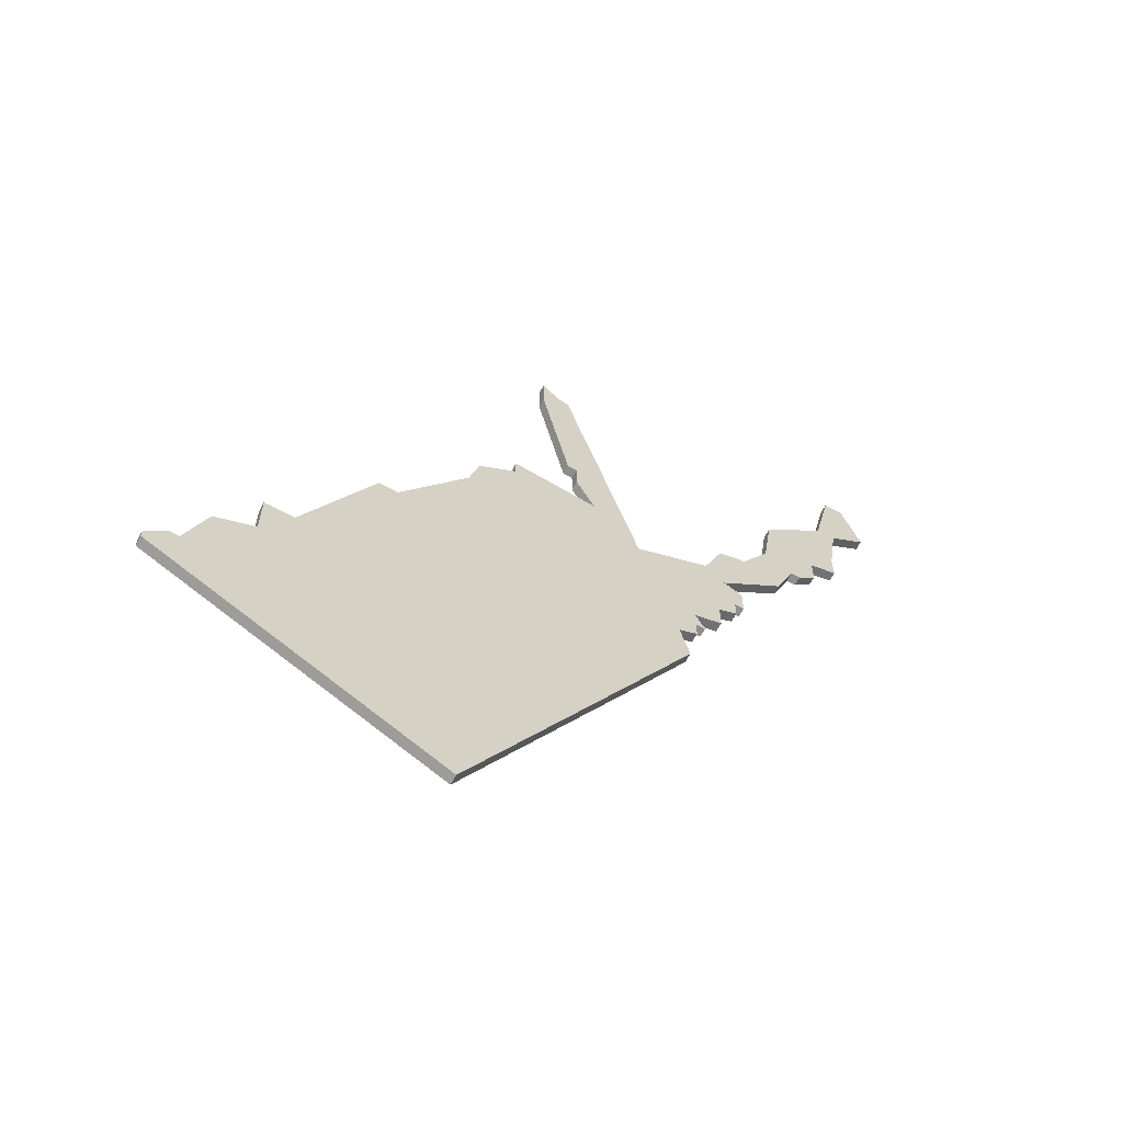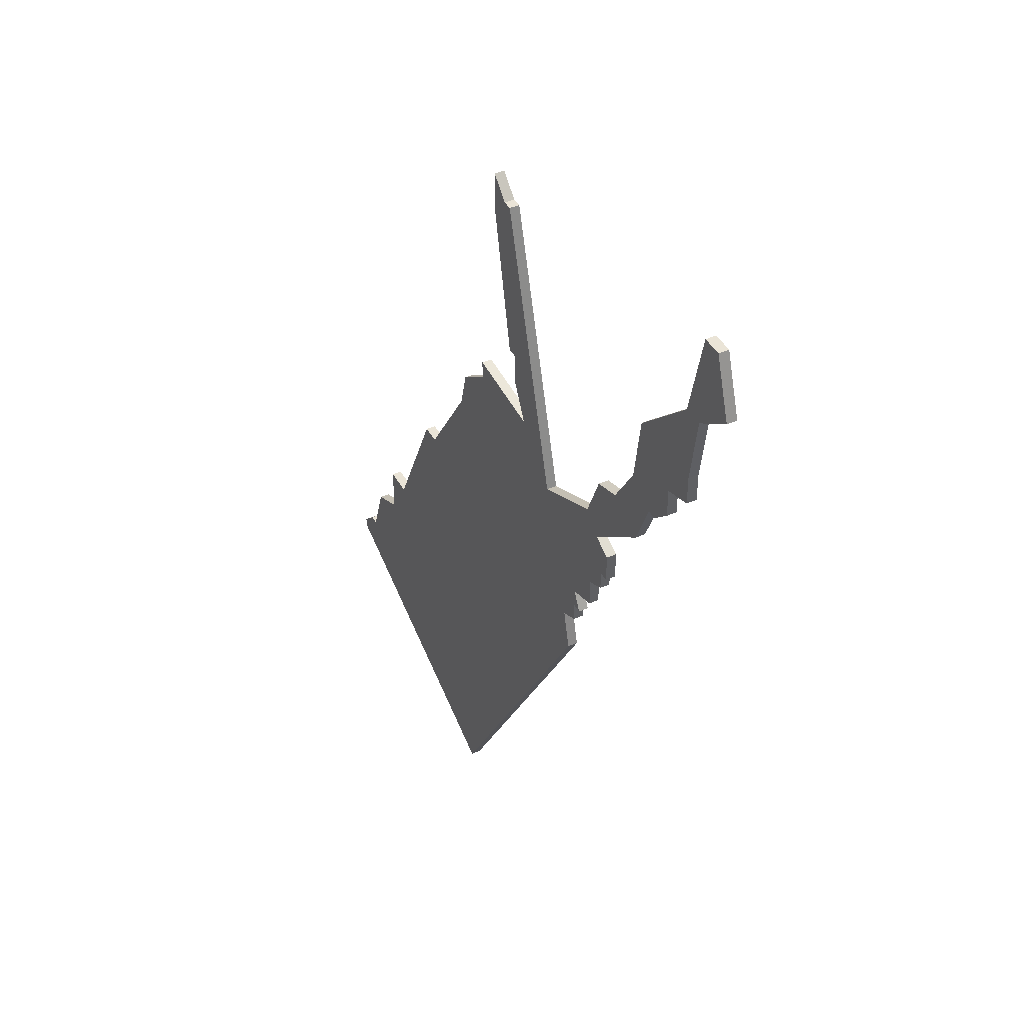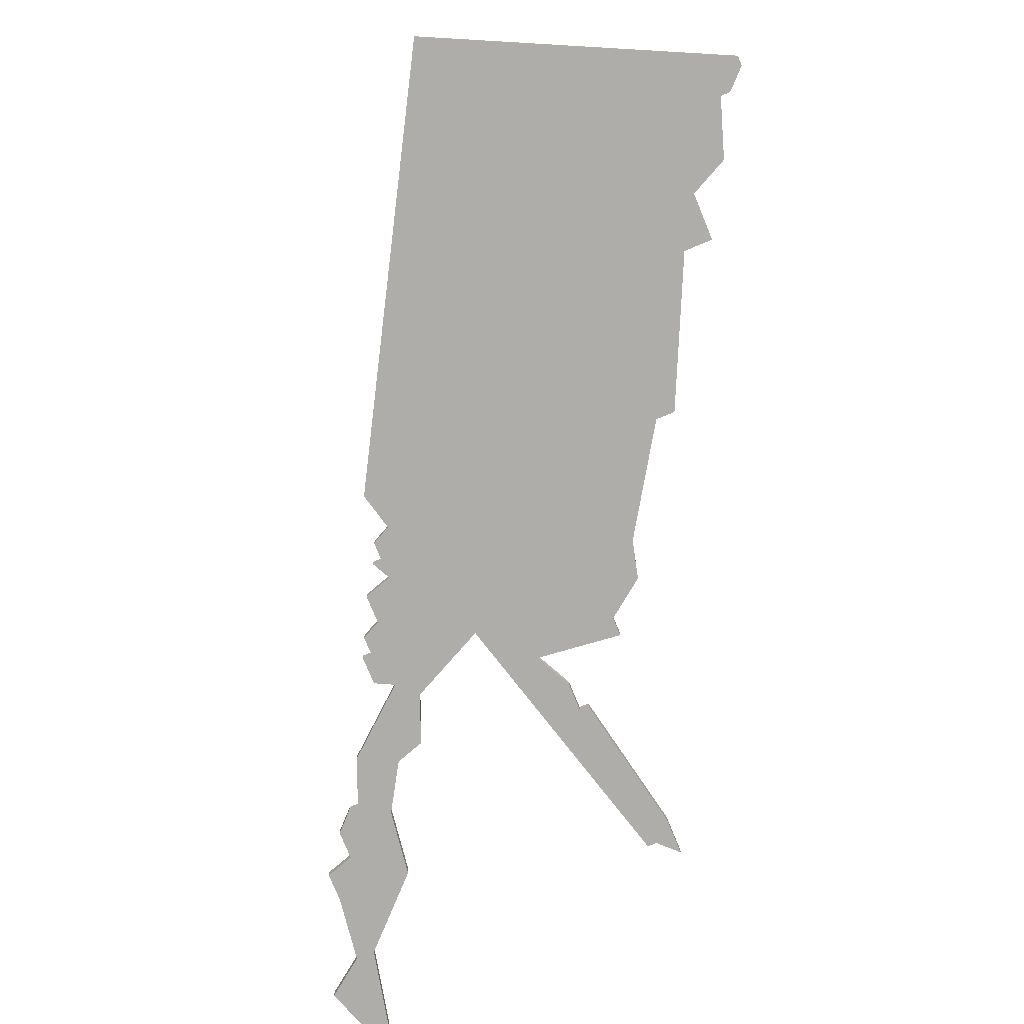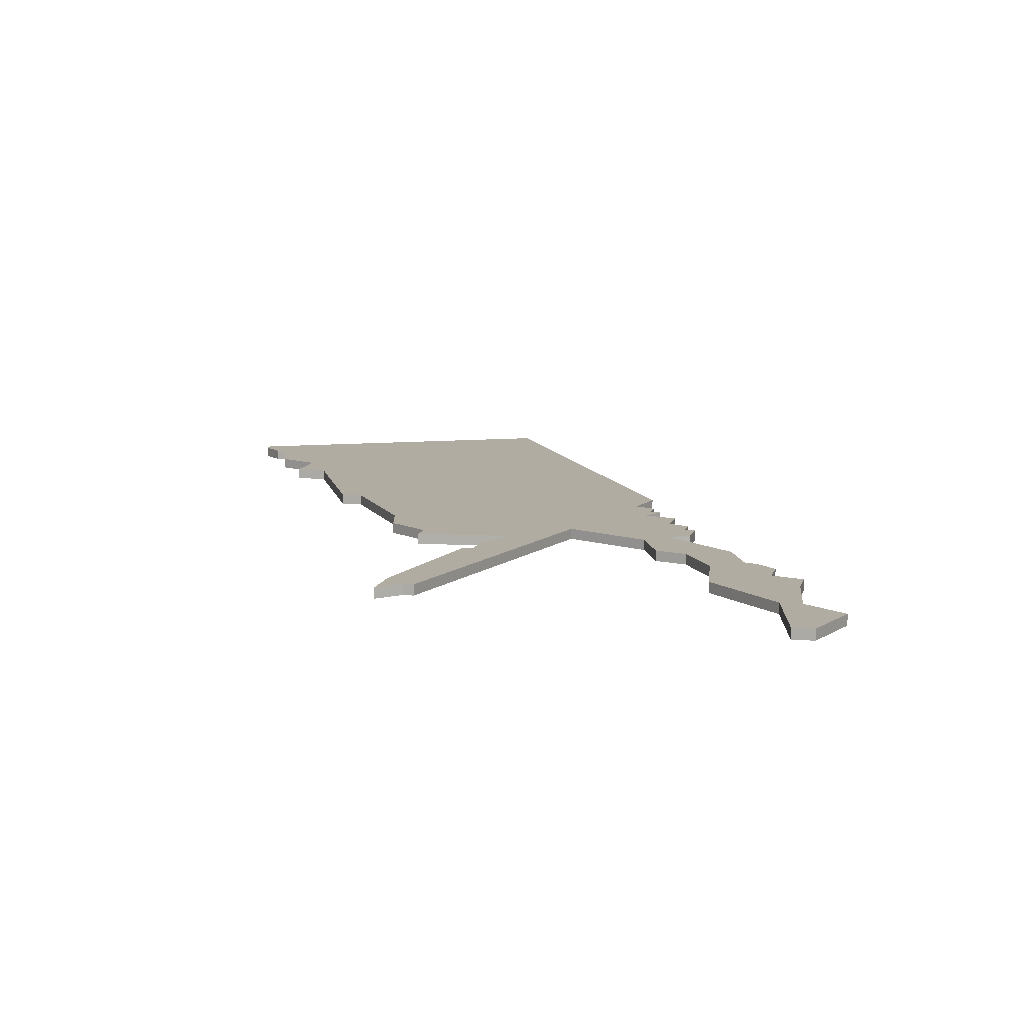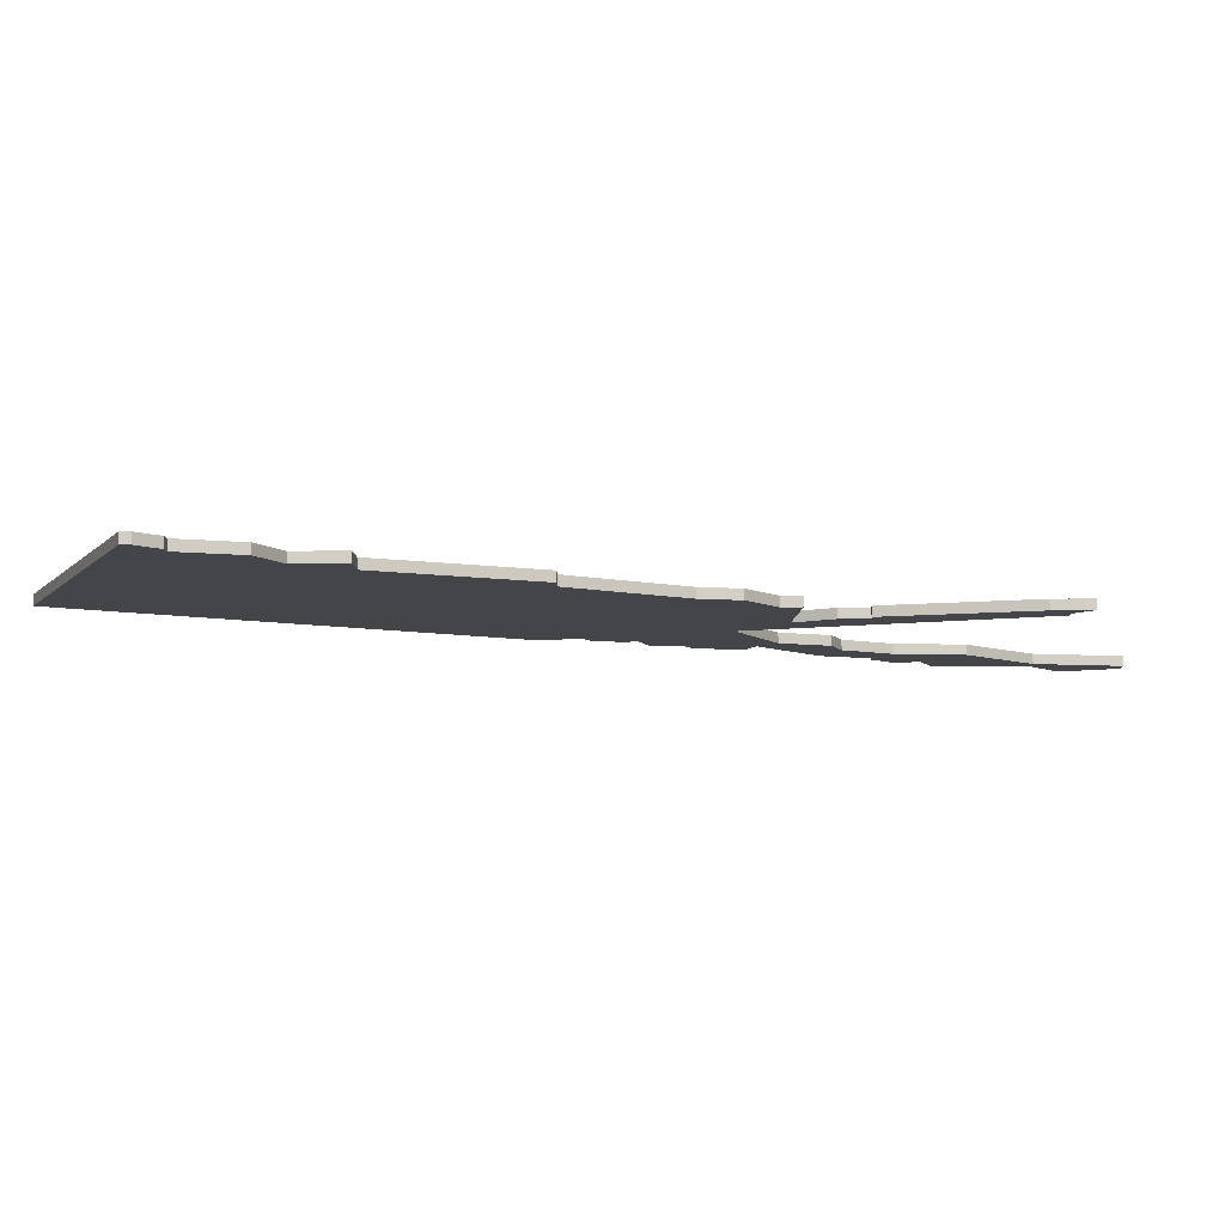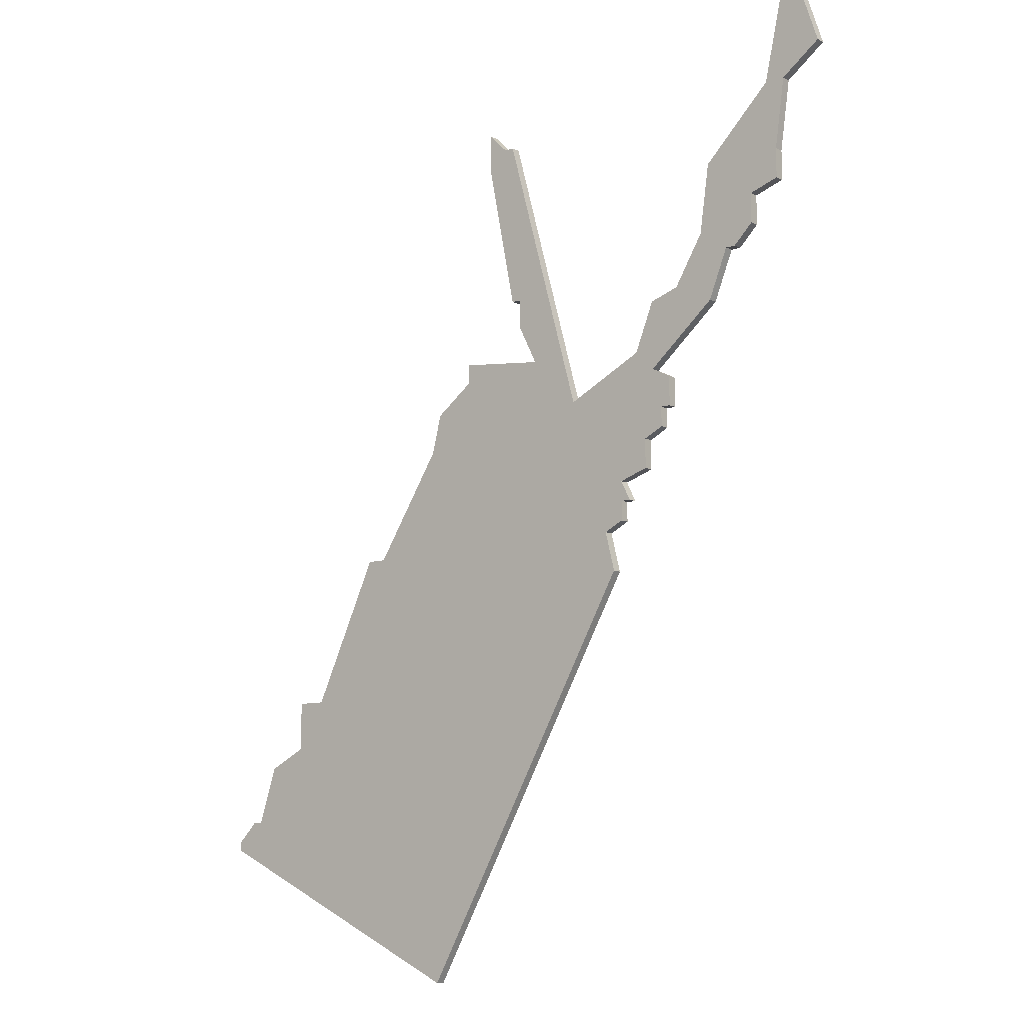
<metadata>
{"format":"obj","ext":"obj","renderer":"f3d","projection":"perspective","resolution":1024,"background":"white","views":[{"elev":-64.4,"azim":151.5,"up":"+Y"},{"elev":43.6,"azim":-117.6,"up":"+Y"},{"elev":-77.1,"azim":22.4,"up":"+Z"},{"elev":10.2,"azim":-166.7,"up":"+Z"},{"elev":-8.6,"azim":93.0,"up":"+Z"},{"elev":-9.9,"azim":-141.4,"up":"+Y"}]}
</metadata>
<code>
v 3328 -934 0
v 3328 -934 1
v 3336 -962 0
v 3336 -962 1
v 3369 -958 0
v 3369 -958 1
v 3311 -912 0
v 3311 -912 1
v 3319 -926 0
v 3319 -926 1
v 3319 -929 0
v 3319 -929 1
v 3352 -917 0
v 3352 -917 1
v 3352 -913 0
v 3352 -913 1
v 3385 -986 0
v 3385 -986 1
v 3360 -947 0
v 3360 -947 1
v 3335 -953 0
v 3335 -953 1
v 3335 -955 0
v 3335 -955 1
v 3335 -957 0
v 3335 -957 1
v 3376 -973 0
v 3376 -973 1
v 3359 -943 0
v 3359 -943 1
v 3359 -1003 0
v 3359 -1003 1
v 3334 -955 0
v 3334 -955 1
v 3367 -958 0
v 3367 -958 1
v 3317 -915 0
v 3317 -915 1
v 3350 -915 0
v 3350 -915 1
v 3383 -980 0
v 3383 -980 1
v 3325 -929 0
v 3325 -929 1
v 3333 -940 0
v 3333 -940 1
v 3341 -944 0
v 3341 -944 1
v 3316 -925 0
v 3316 -925 1
v 3316 -922 0
v 3316 -922 1
v 3349 -915 0
v 3349 -915 1
v 3349 -932 0
v 3349 -932 1
v 3324 -936 0
v 3324 -936 1
v 3324 -922 0
v 3324 -922 1
v 3332 -952 0
v 3332 -952 1
v 3332 -949 0
v 3332 -949 1
v 3315 -906 0
v 3315 -906 1
v 3315 -915 0
v 3315 -915 1
v 3348 -935 0
v 3348 -935 1
v 3348 -932 0
v 3348 -932 1
v 3331 -942 0
v 3331 -942 1
v 3331 -935 0
v 3331 -935 1
v 3322 -931 0
v 3322 -931 1
v 3355 -938 0
v 3355 -938 1
v 3355 -940 0
v 3355 -940 1
v 3388 -988 0
v 3388 -988 1
v 3388 -989 0
v 3388 -989 1
v 3330 -946 0
v 3330 -946 1
v 3330 -948 0
v 3330 -948 1
v 3313 -906 0
v 3313 -906 1
v 3346 -939 0
v 3346 -939 1
v 3379 -978 0
v 3379 -978 1
v 3379 -973 0
v 3379 -973 1
v 3321 -931 0
v 3321 -931 1
v 3329 -943 0
v 3329 -943 1
v 3329 -946 0
v 3329 -946 1
v 3337 -958 0
v 3337 -958 1
v 3386 -986 0
v 3386 -986 1
f 63 87 73
f 101 87 103
f 87 101 73
f 73 57 1
f 63 89 87
f 105 25 23
f 45 47 73
f 73 75 45
f 61 63 21
f 47 63 73
f 33 21 23
f 73 1 75
f 59 51 37
f 37 51 67
f 65 7 91
f 67 7 65
f 65 37 67
f 9 49 51
f 1 57 77
f 43 1 77
f 11 77 99
f 43 11 9
f 9 59 43
f 43 77 11
f 51 59 9
f 27 31 3
f 95 31 27
f 35 27 3
f 19 35 105
f 3 105 35
f 27 35 5
f 23 21 105
f 83 85 17
f 31 17 85
f 107 83 17
f 27 97 95
f 17 95 41
f 31 95 17
f 93 81 47
f 105 21 47
f 71 47 53
f 47 71 93
f 93 71 69
f 53 13 71
f 55 71 13
f 21 63 47
f 29 19 81
f 47 81 19
f 15 13 39
f 13 53 39
f 81 93 79
f 47 19 105
f 74 88 64
f 104 88 102
f 74 102 88
f 2 58 74
f 88 90 64
f 24 26 106
f 74 48 46
f 46 76 74
f 22 64 62
f 74 64 48
f 24 22 34
f 76 2 74
f 38 52 60
f 68 52 38
f 92 8 66
f 66 8 68
f 68 38 66
f 52 50 10
f 78 58 2
f 78 2 44
f 100 78 12
f 10 12 44
f 44 60 10
f 12 78 44
f 10 60 52
f 4 32 28
f 28 32 96
f 4 28 36
f 106 36 20
f 36 106 4
f 6 36 28
f 106 22 24
f 18 86 84
f 86 18 32
f 18 84 108
f 96 98 28
f 42 96 18
f 18 96 32
f 48 82 94
f 48 22 106
f 54 48 72
f 94 72 48
f 70 72 94
f 72 14 54
f 14 72 56
f 48 64 22
f 82 20 30
f 20 82 48
f 40 14 16
f 40 54 14
f 80 94 82
f 106 20 48
f 60 44 59
f 59 44 43
f 38 60 37
f 37 60 59
f 66 38 65
f 65 38 37
f 92 66 91
f 91 66 65
f 8 92 7
f 7 92 91
f 68 8 67
f 67 8 7
f 52 68 51
f 51 68 67
f 50 52 49
f 49 52 51
f 10 50 9
f 9 50 49
f 12 10 11
f 11 10 9
f 100 12 99
f 99 12 11
f 78 100 77
f 77 100 99
f 58 78 57
f 57 78 77
f 74 58 73
f 73 58 57
f 102 74 101
f 101 74 73
f 104 102 103
f 103 102 101
f 88 104 87
f 87 104 103
f 90 88 89
f 89 88 87
f 64 90 63
f 63 90 89
f 62 64 61
f 61 64 63
f 22 62 21
f 21 62 61
f 34 22 33
f 33 22 21
f 24 34 23
f 23 34 33
f 26 24 25
f 25 24 23
f 106 26 105
f 105 26 25
f 4 106 3
f 3 106 105
f 32 4 31
f 31 4 3
f 86 32 85
f 85 32 31
f 84 86 83
f 83 86 85
f 108 84 107
f 107 84 83
f 18 108 17
f 17 108 107
f 42 18 41
f 41 18 17
f 96 42 95
f 95 42 41
f 98 96 97
f 97 96 95
f 28 98 27
f 27 98 97
f 6 28 5
f 5 28 27
f 36 6 35
f 35 6 5
f 20 36 19
f 19 36 35
f 30 20 29
f 29 20 19
f 82 30 81
f 81 30 29
f 80 82 79
f 79 82 81
f 94 80 93
f 93 80 79
f 70 94 69
f 69 94 93
f 72 70 71
f 71 70 69
f 56 72 55
f 55 72 71
f 14 56 13
f 13 56 55
f 16 14 15
f 15 14 13
f 40 16 39
f 39 16 15
f 54 40 53
f 53 40 39
f 48 54 47
f 47 54 53
f 46 48 45
f 45 48 47
f 76 46 75
f 75 46 45
f 44 2 43
f 43 2 1
f 2 76 1
f 1 76 75

</code>
